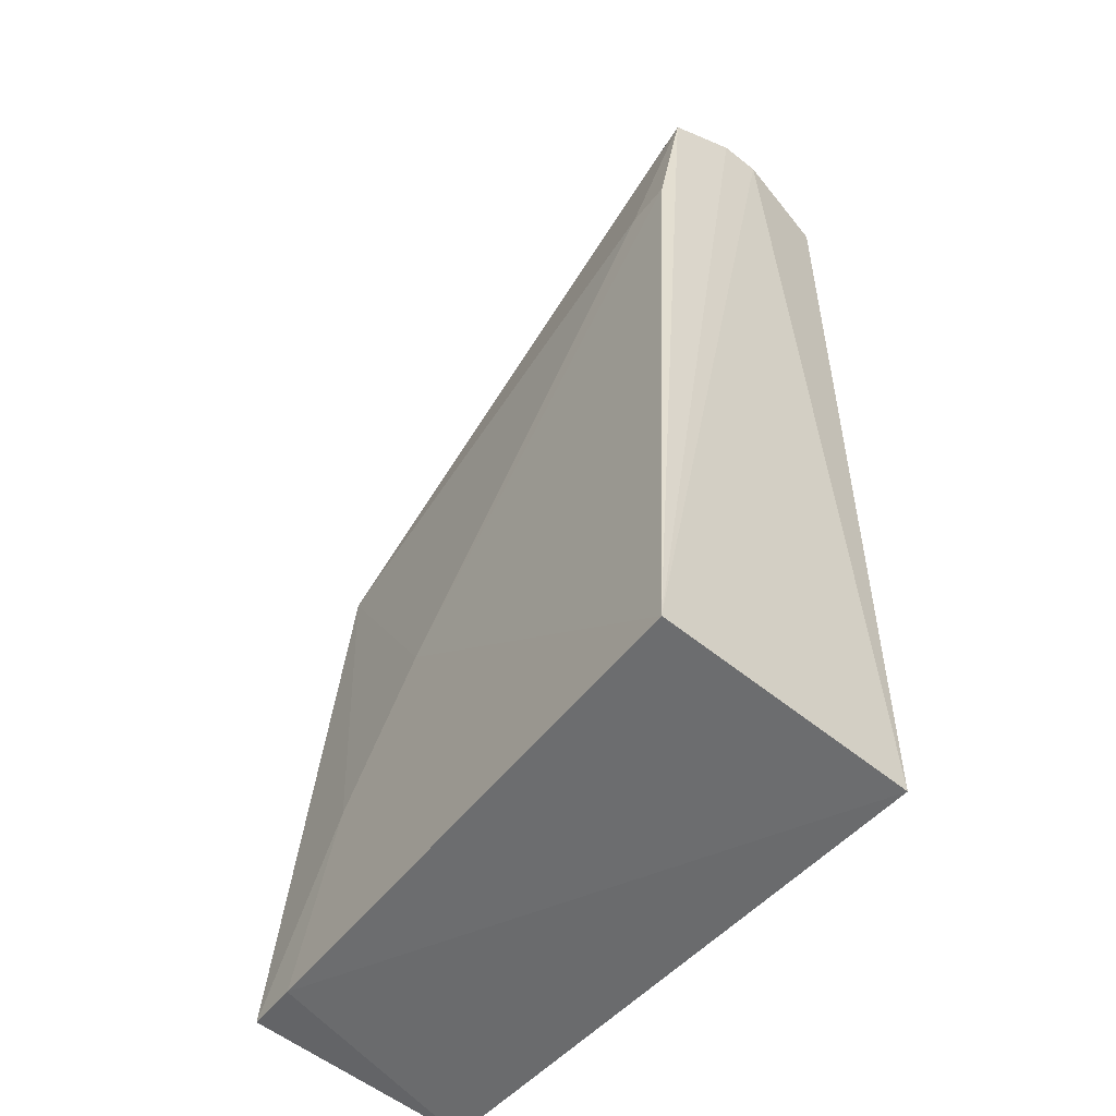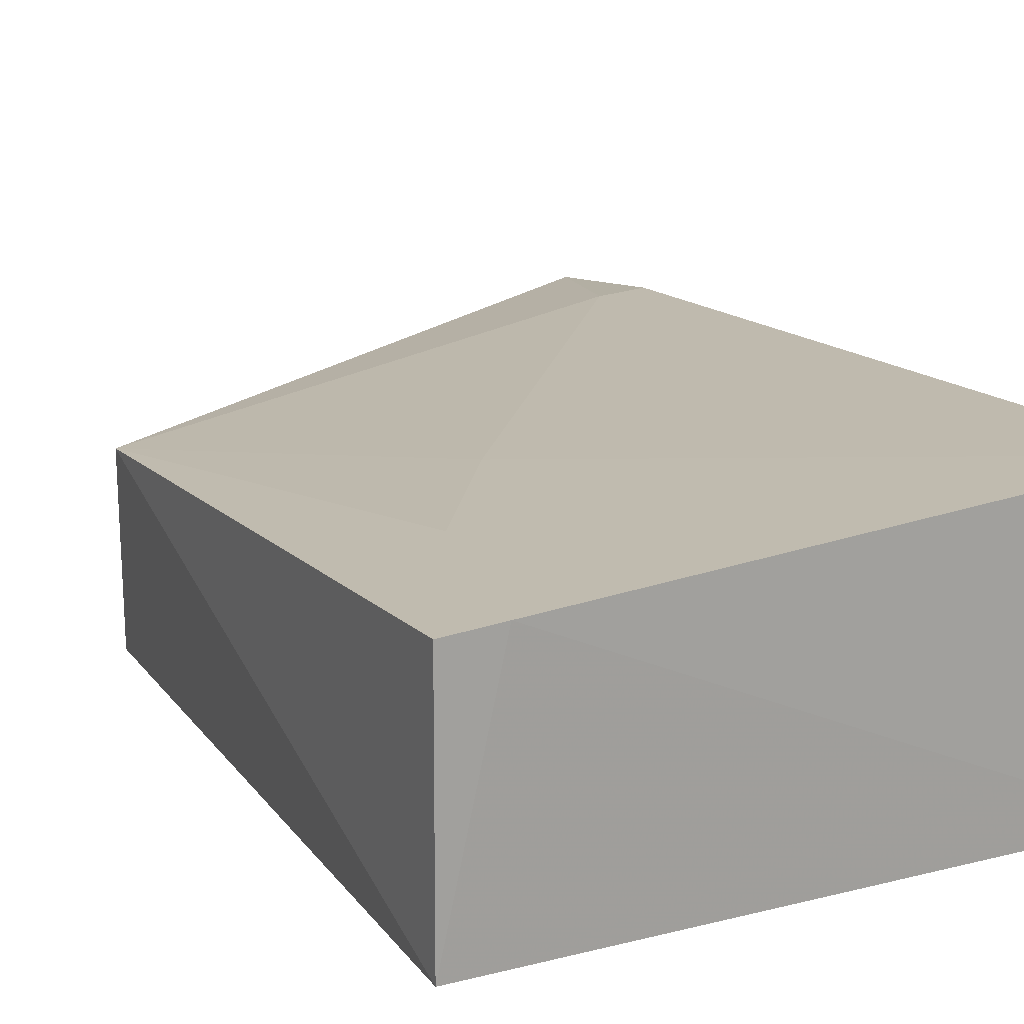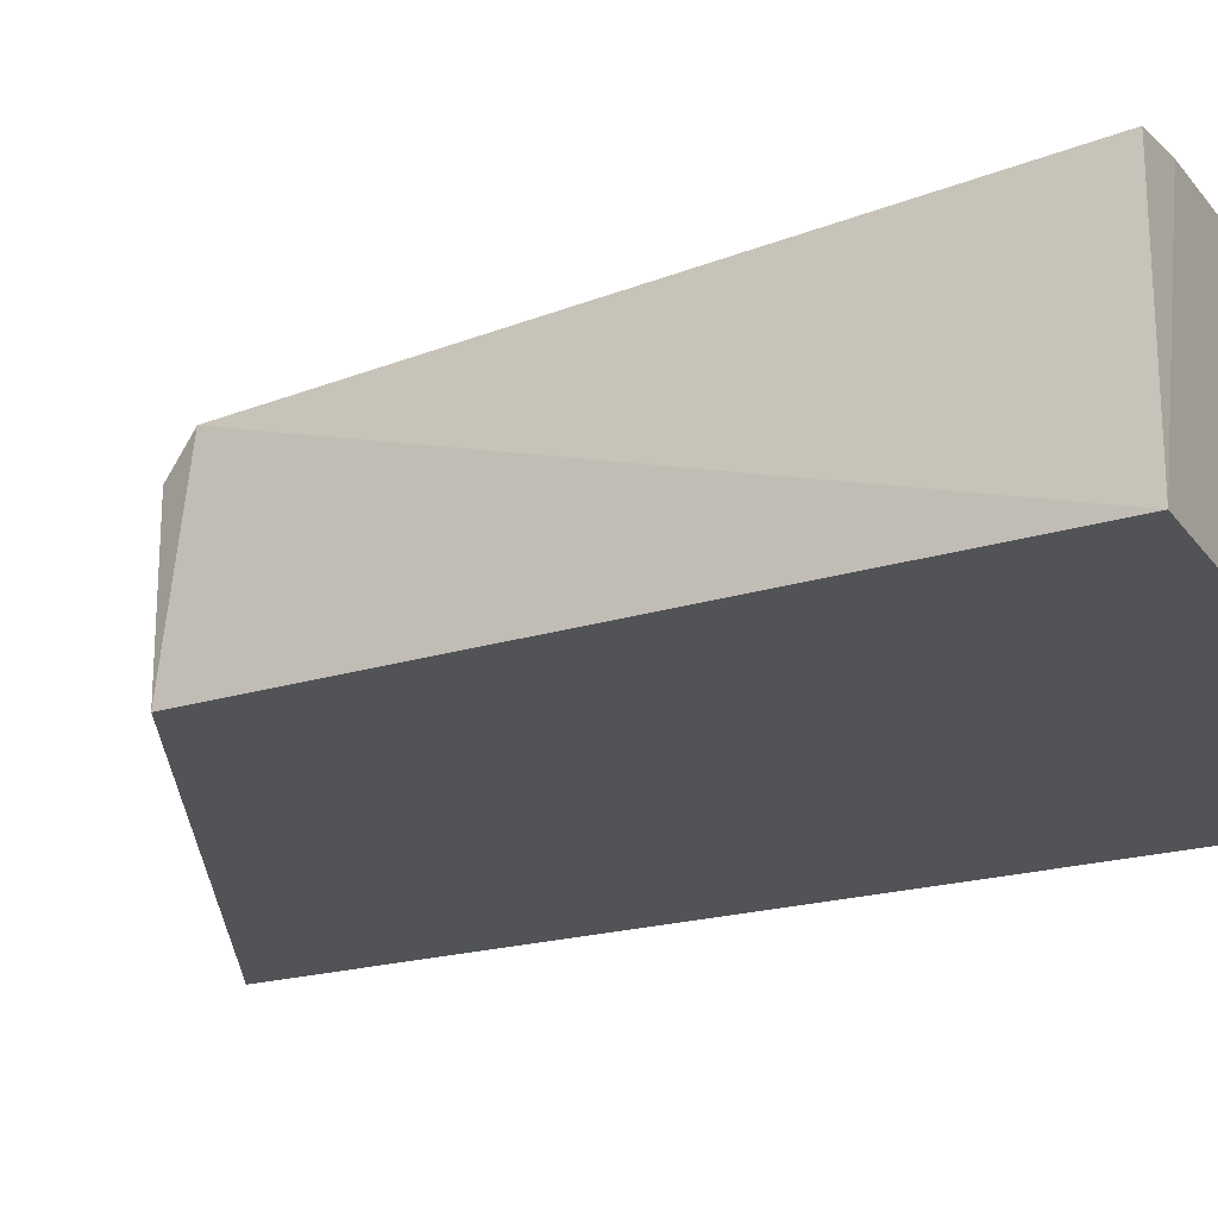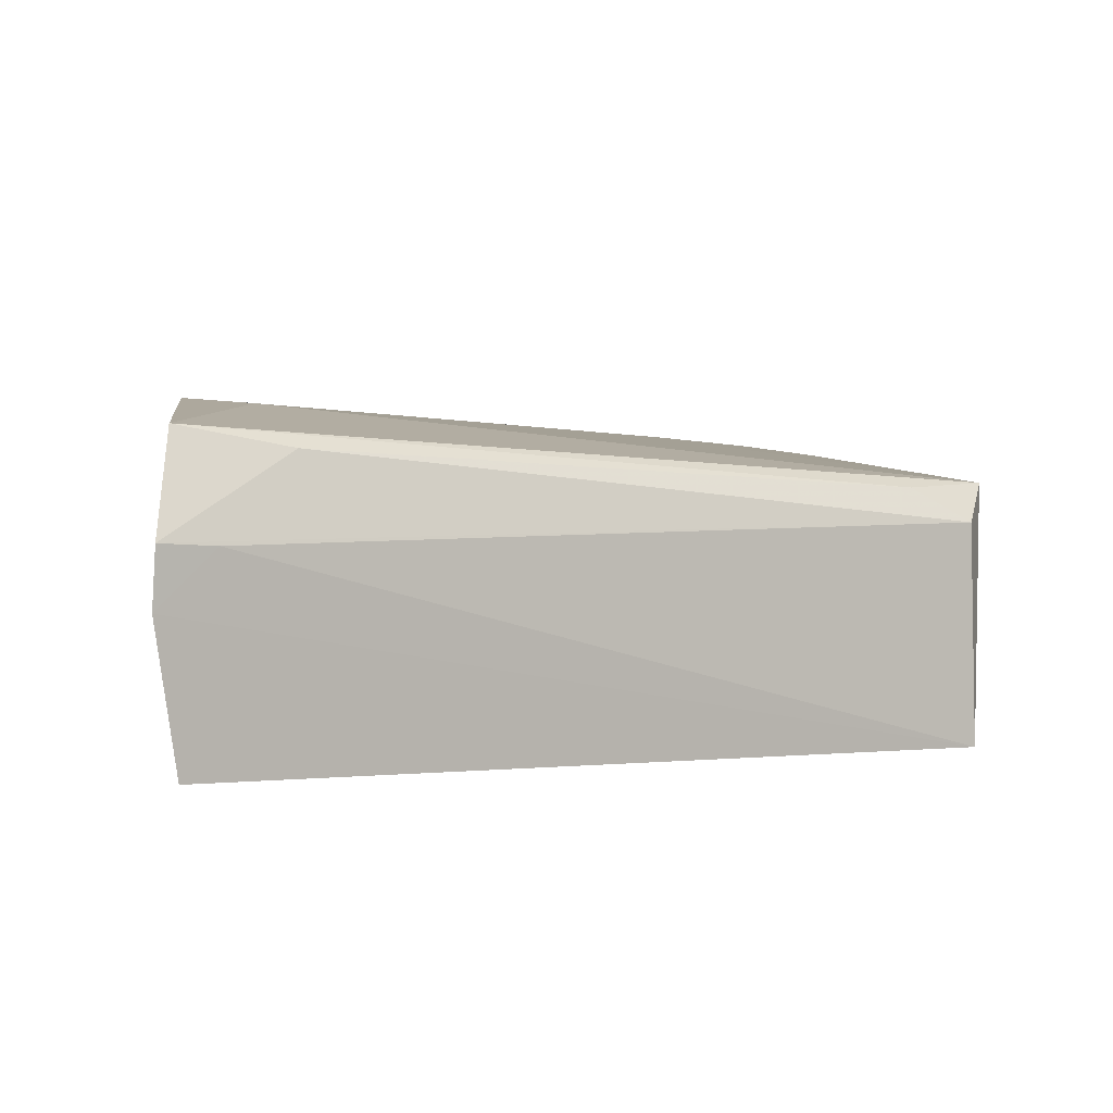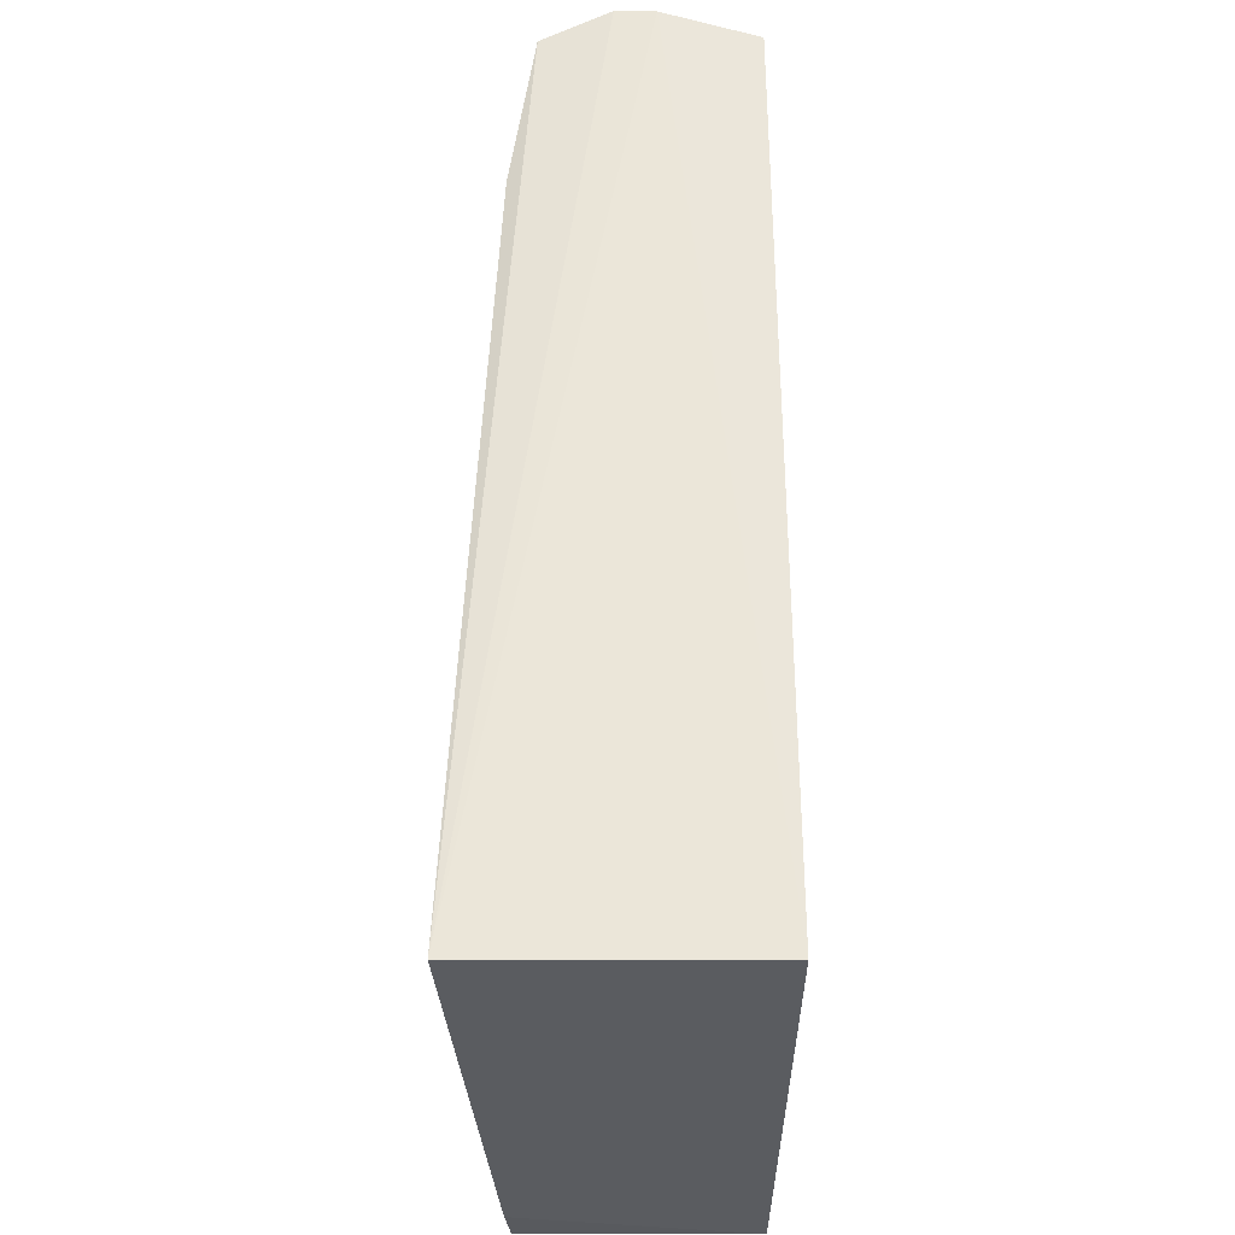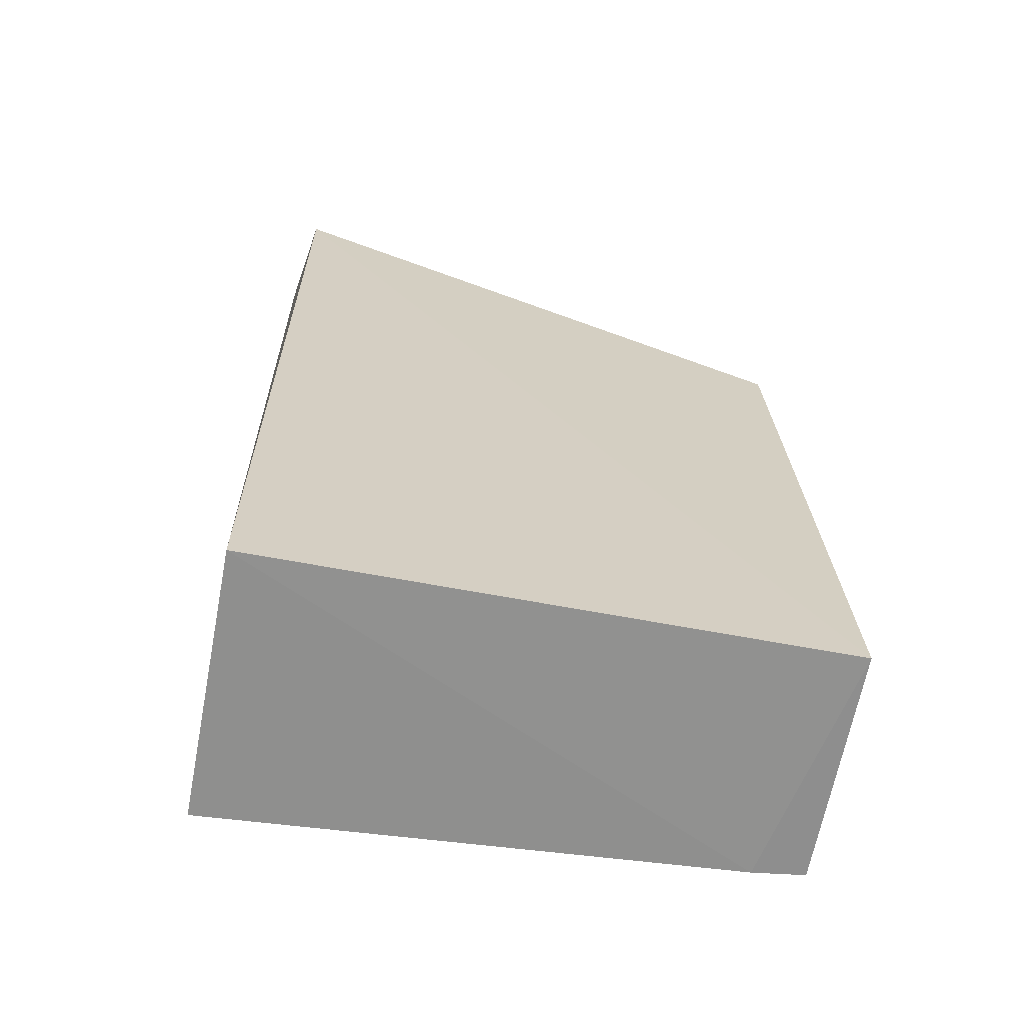
<metadata>
{"format":"obj","ext":"obj","renderer":"f3d","projection":"perspective","resolution":1024,"background":"white","views":[{"elev":-53.7,"azim":48.7,"up":"+Y"},{"elev":17.5,"azim":-26.8,"up":"+Z"},{"elev":-22.0,"azim":-63.4,"up":"+Z"},{"elev":-0.4,"azim":172.6,"up":"+Z"},{"elev":-33.7,"azim":89.9,"up":"+Y"},{"elev":-65.2,"azim":169.3,"up":"+Y"}]}
</metadata>
<code>
v 0.001799 0.06966 0.03214
v 0.001233 0.04299 0.03696
v 0.001217 0.04299 0.02935
v 0.001369 0.06916 0.02938
v -0.01392 0.06139 0.02945
v -0.01425 0.06051 0.03458
v 9.4e-07 0.0641 0.03583
v 0.001531 0.06884 0.03522
v -0.01321 0.04291 0.03596
v -0.01466 0.04299 0.02935
v -0.01465 0.04299 0.03583
v 0.001749 0.06973 0.03327
v 0.001301 0.06411 0.03592
v -0.009194 0.05223 0.03583
v -0.01384 0.06146 0.03379
v 0.0007122 0.0692 0.03323
v -0.01189 0.04828 0.03582
v -0.01259 0.0617 0.03444
v -0.0005984 0.06803 0.03487
f 1 2 3
f 1 3 4
f 1 4 5
f 6 7 8
f 9 3 2
f 10 9 11
f 10 3 9
f 10 4 3
f 10 5 4
f 10 6 5
f 10 11 6
f 12 8 2
f 12 2 1
f 13 2 8
f 13 8 7
f 14 7 6
f 14 9 2
f 14 13 7
f 14 2 13
f 15 5 6
f 16 12 1
f 16 1 5
f 16 15 12
f 16 5 15
f 17 14 6
f 17 6 11
f 17 11 9
f 17 9 14
f 18 15 6
f 18 6 8
f 19 8 12
f 19 12 15
f 19 18 8
f 19 15 18

</code>
